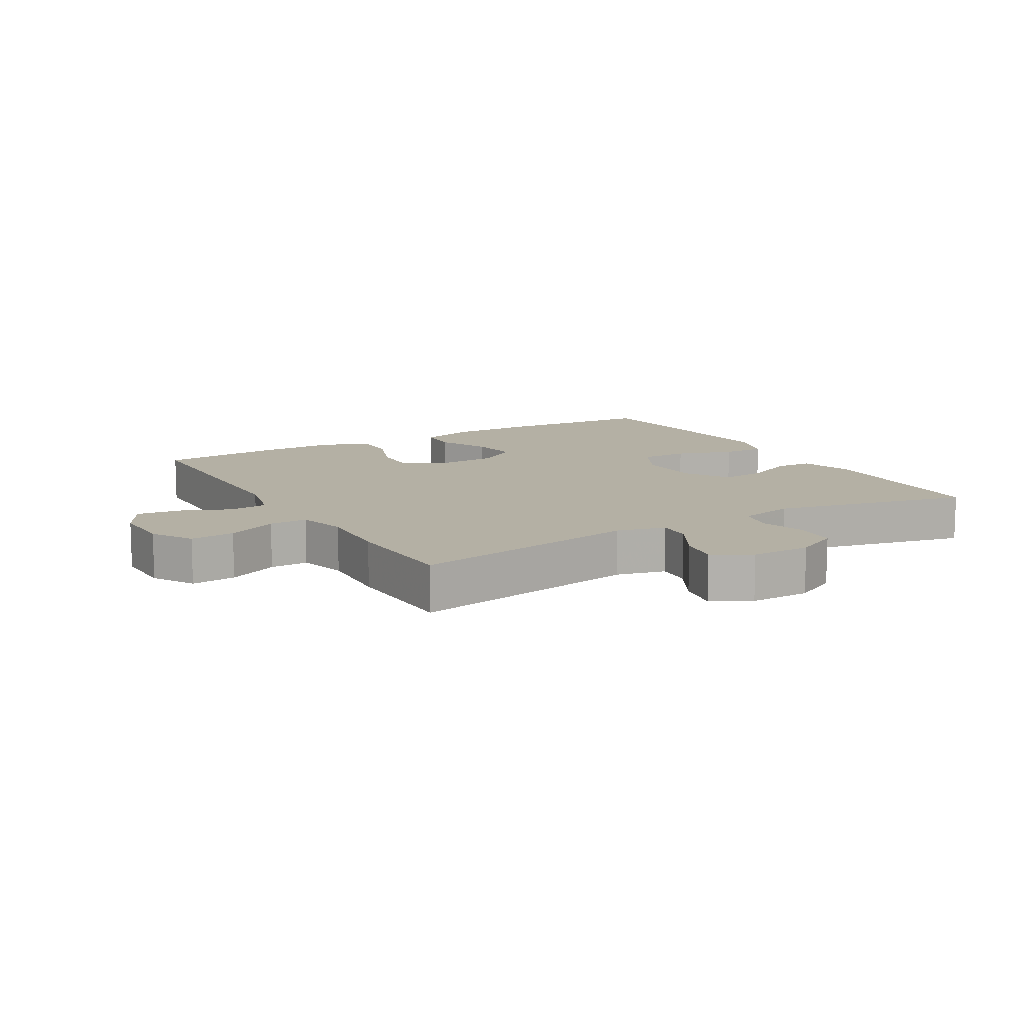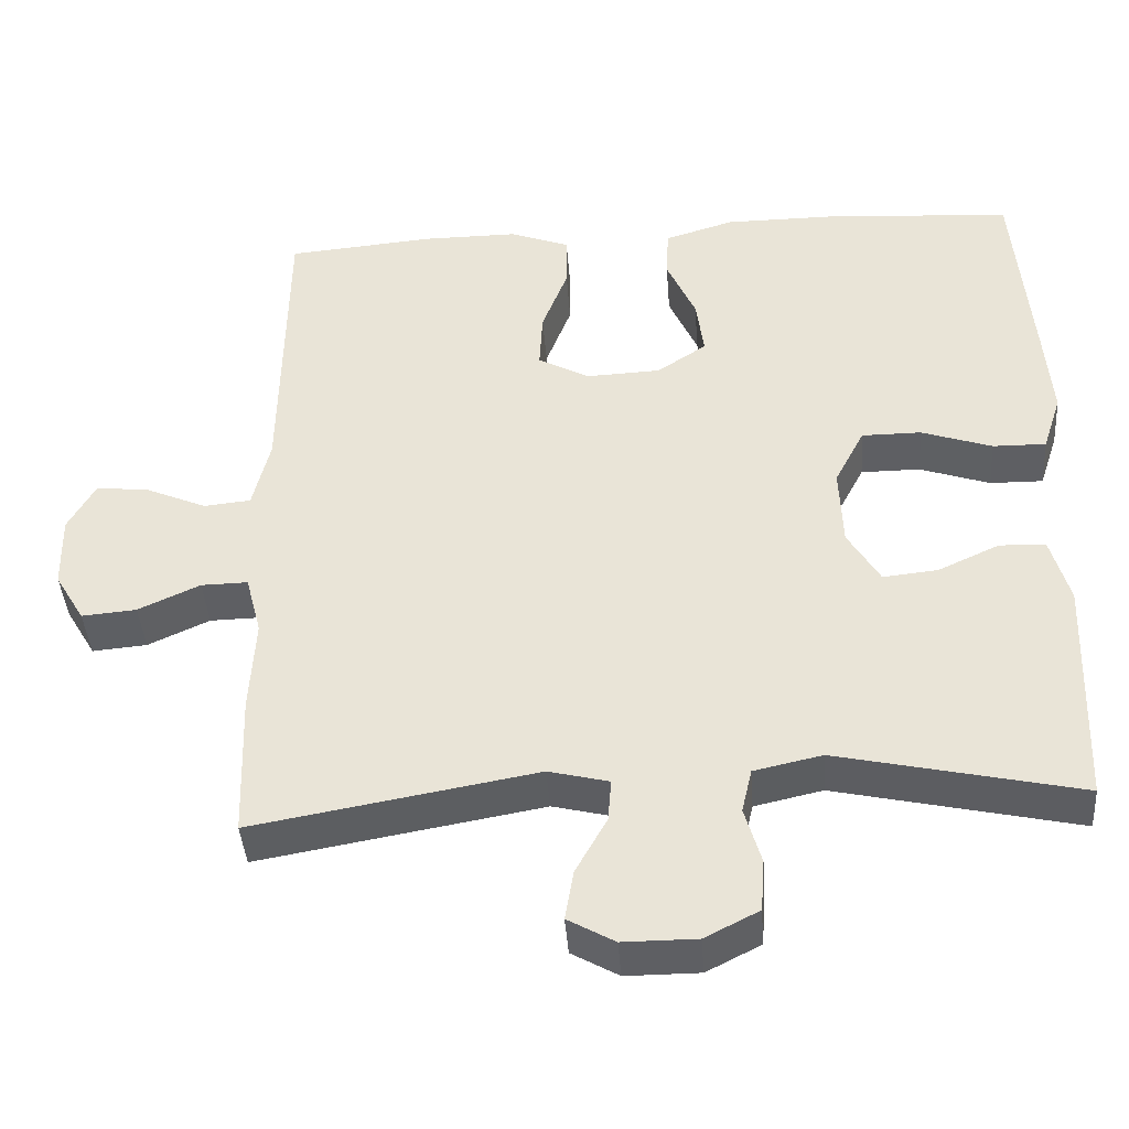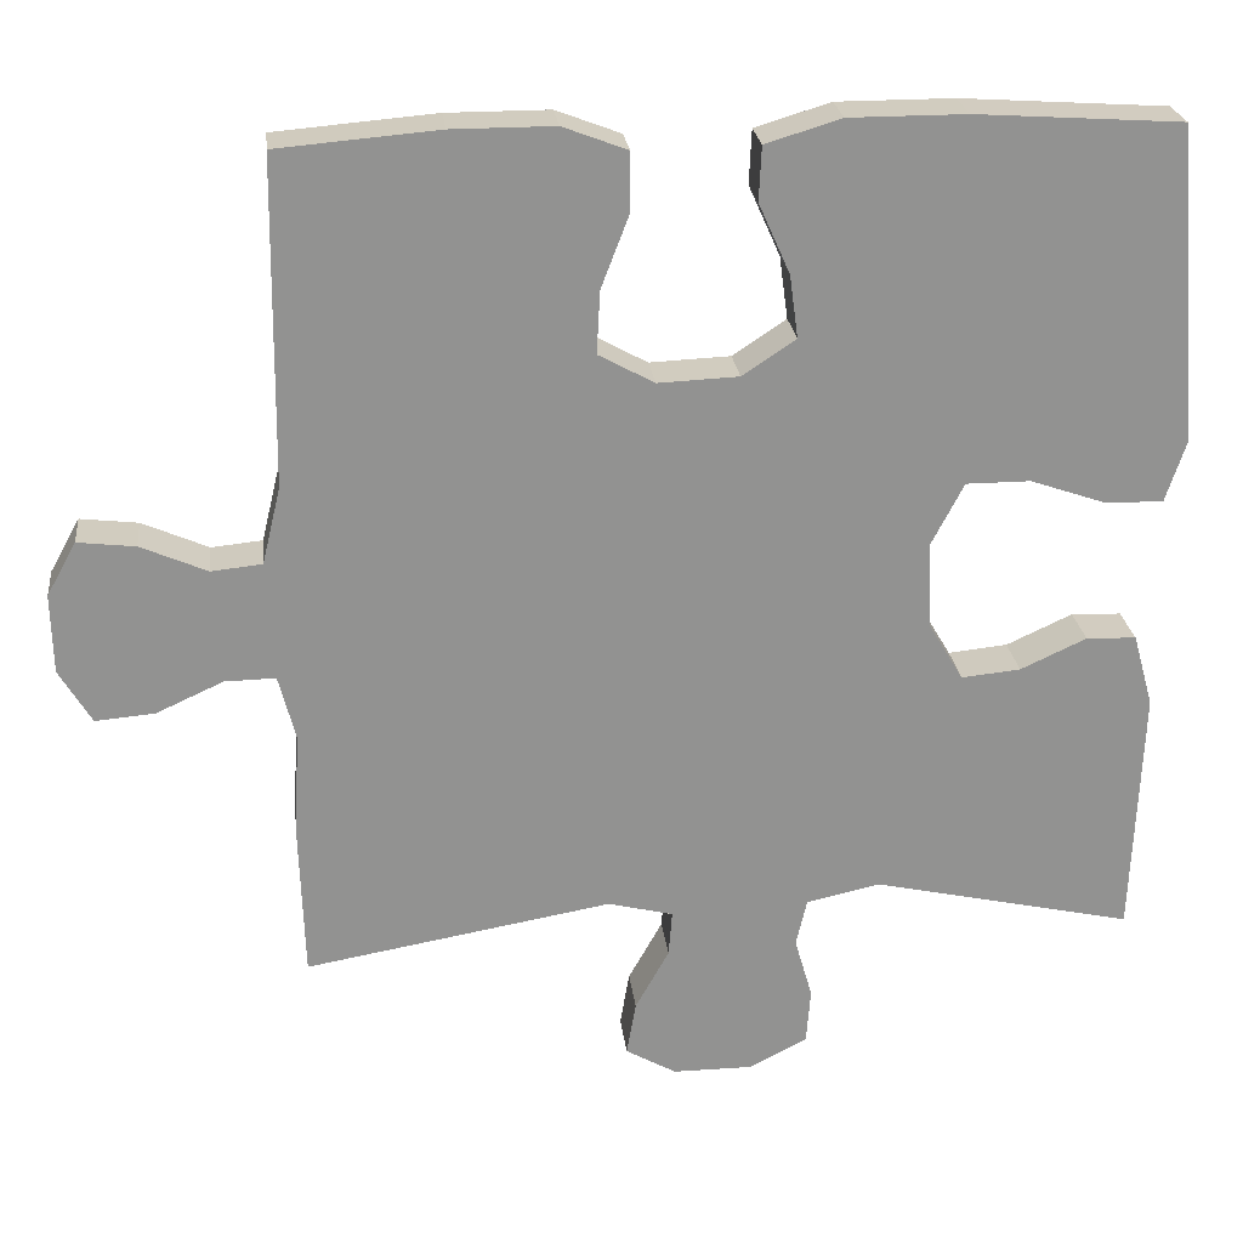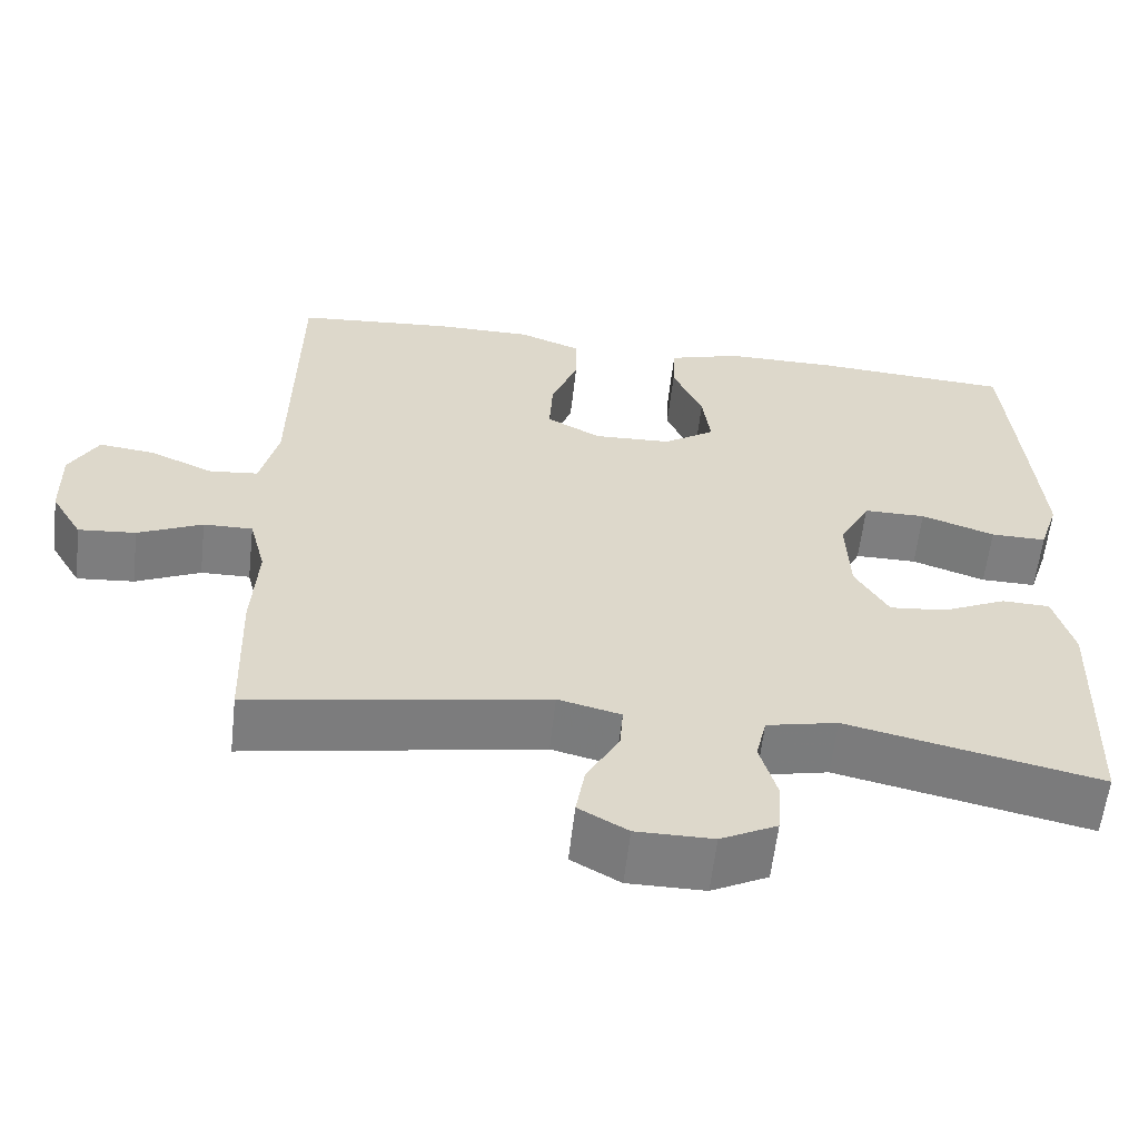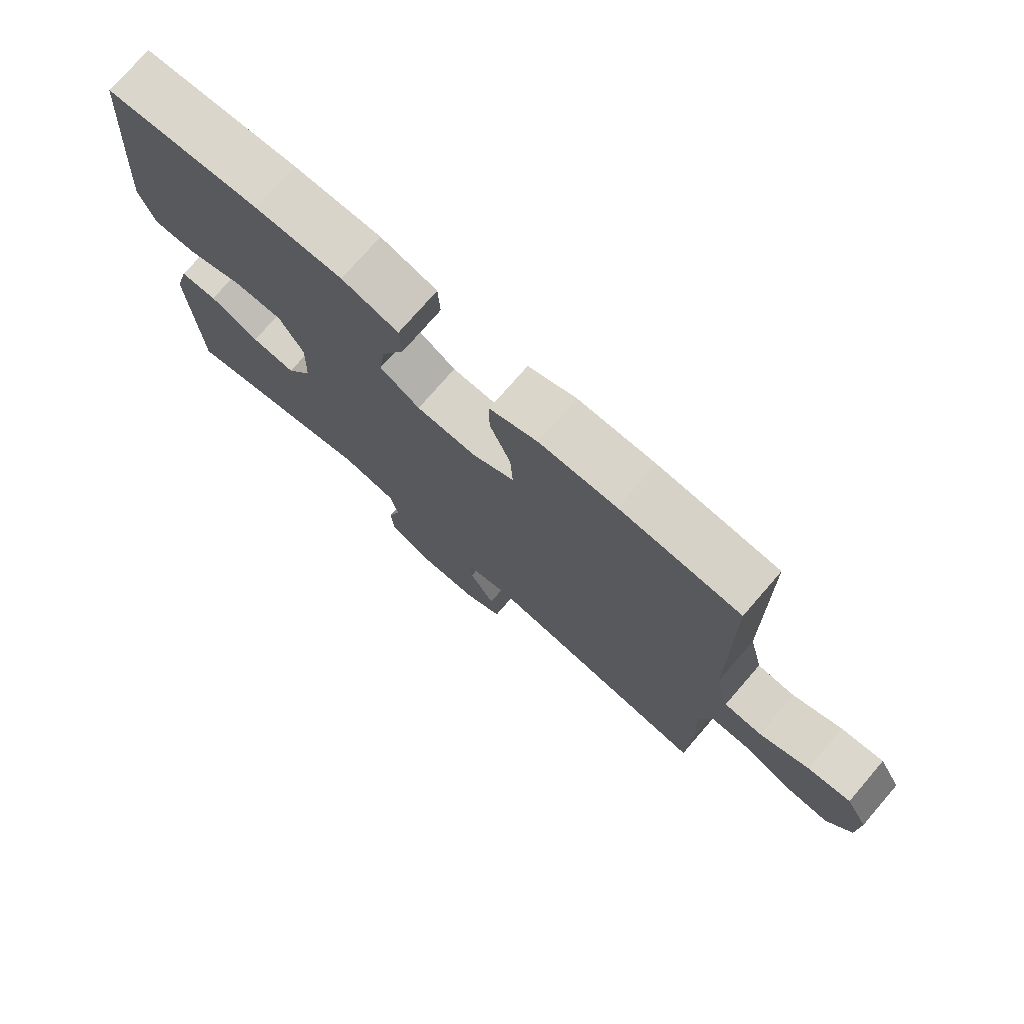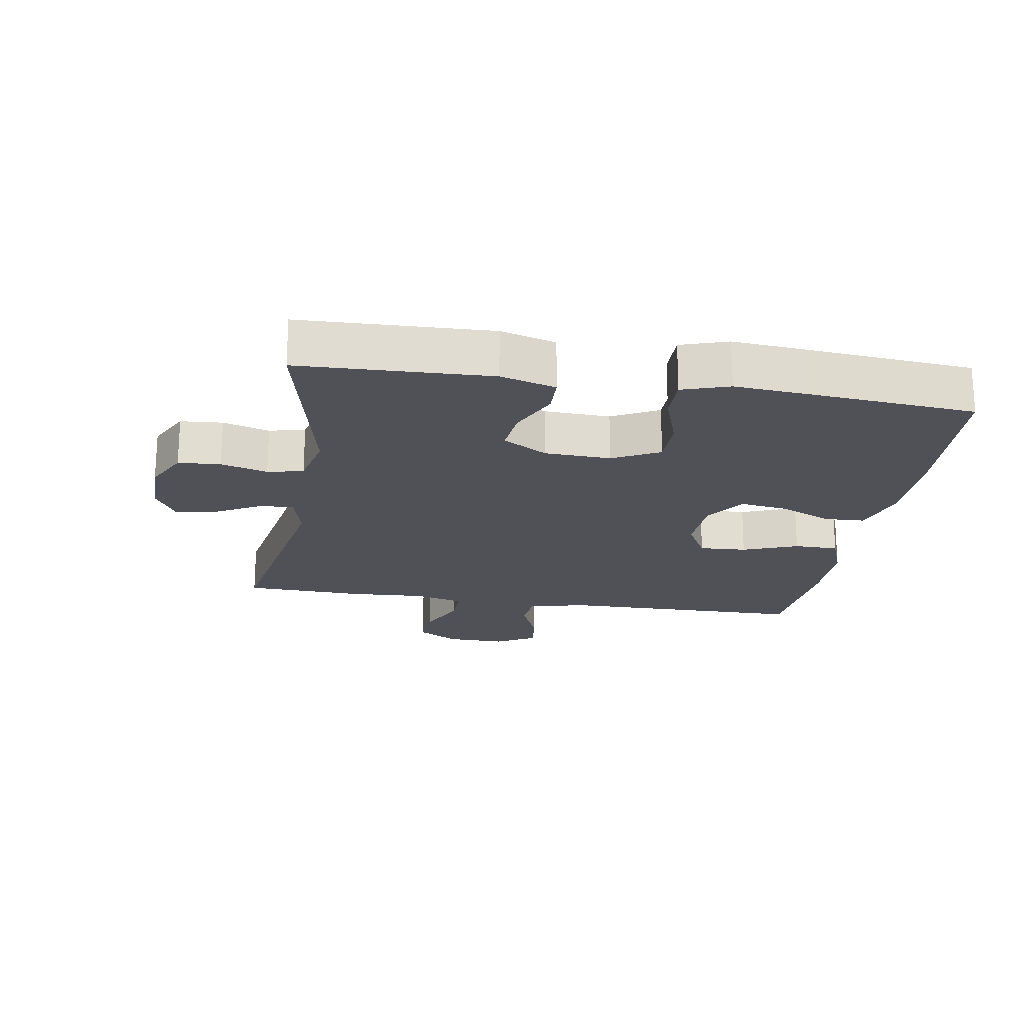
<metadata>
{"format":"obj","ext":"obj","renderer":"f3d","projection":"perspective","resolution":1024,"background":"white","views":[{"elev":11.5,"azim":149.6,"up":"+Y"},{"elev":-41.3,"azim":-175.8,"up":"+Z"},{"elev":24.2,"azim":173.5,"up":"+Z"},{"elev":-59.4,"azim":173.6,"up":"+Z"},{"elev":75.3,"azim":40.9,"up":"+Z"},{"elev":-20.3,"azim":-99.4,"up":"+Y"}]}
</metadata>
<code>
v -0.5 0.07 -0.5
v -0.511 0.07 -0.204
v -0.487 0.07 -0.118
v -0.428 0.07 -0.116
v -0.35 0.07 -0.152
v -0.28 0.07 -0.159
v -0.239 0.07 -0.09
v -0.235 0.07 0.013
v -0.273 0.07 0.086
v -0.349 0.07 0.086
v -0.439 0.07 0.055
v -0.507 0.07 0.054
v -0.531 0.07 0.127
v -0.522 0.07 0.242
v -0.5 0.07 0.5
v -0.257 0.07 0.516
v -0.119 0.07 0.516
v -0.03 0.07 0.489
v -0.027 0.07 0.425
v -0.064 0.07 0.342
v -0.074 0.07 0.268
v -0.011 0.07 0.226
v 0.084 0.07 0.222
v 0.15 0.07 0.258
v 0.146 0.07 0.332
v 0.113 0.07 0.418
v 0.113 0.07 0.487
v 0.189 0.07 0.516
v 0.31 0.07 0.516
v 0.5 0.07 0.5
v 0.505 0.07 0.116
v 0.527 0.07 0.025
v 0.587 0.07 0.019
v 0.665 0.07 0.053
v 0.733 0.07 0.061
v 0.768 0.07 -0.002
v 0.766 0.07 -0.096
v 0.728 0.07 -0.16
v 0.658 0.07 -0.154
v 0.579 0.07 -0.118
v 0.519 0.07 -0.117
v 0.499 0.07 -0.194
v 0.506 0.07 -0.314
v 0.5 0.07 -0.5
v 0.138 0.07 -0.437
v 0.061 0.07 -0.456
v 0.065 0.07 -0.51
v 0.105 0.07 -0.582
v 0.116 0.07 -0.646
v 0.056 0.07 -0.68
v -0.038 0.07 -0.68
v -0.107 0.07 -0.645
v -0.112 0.07 -0.579
v -0.091 0.07 -0.506
v -0.104 0.07 -0.45
v -0.191 0.07 -0.431
v -0.5 0 -0.5
v -0.511 0 -0.204
v -0.487 0 -0.118
v -0.428 0 -0.116
v -0.35 0 -0.152
v -0.28 0 -0.159
v -0.239 0 -0.09
v -0.235 0 0.013
v -0.273 0 0.086
v -0.349 0 0.086
v -0.439 0 0.055
v -0.507 0 0.054
v -0.531 0 0.127
v -0.522 0 0.242
v -0.5 0 0.5
v -0.257 0 0.516
v -0.119 0 0.516
v -0.03 0 0.489
v -0.027 0 0.425
v -0.064 0 0.342
v -0.074 0 0.268
v -0.011 0 0.226
v 0.084 0 0.222
v 0.15 0 0.258
v 0.146 0 0.332
v 0.113 0 0.418
v 0.113 0 0.487
v 0.189 0 0.516
v 0.31 0 0.516
v 0.5 0 0.5
v 0.505 0 0.116
v 0.527 0 0.025
v 0.587 0 0.019
v 0.665 0 0.053
v 0.733 0 0.061
v 0.768 0 -0.002
v 0.766 0 -0.096
v 0.728 0 -0.16
v 0.658 0 -0.154
v 0.579 0 -0.118
v 0.519 0 -0.117
v 0.499 0 -0.194
v 0.506 0 -0.314
v 0.5 0 -0.5
v 0.138 0 -0.437
v 0.061 0 -0.456
v 0.065 0 -0.51
v 0.105 0 -0.582
v 0.116 0 -0.646
v 0.056 0 -0.68
v -0.038 0 -0.68
v -0.107 0 -0.645
v -0.112 0 -0.579
v -0.091 0 -0.506
v -0.104 0 -0.45
v -0.191 0 -0.431
f 51 52 53 54
f 51 54 55
f 50 51 55
f 47 48 49 50
f 46 47 50 55
f 45 46 55 56
f 42 43 44 45
f 41 42 45 56
f 37 38 39 40
f 37 40 41
f 36 37 41
f 33 34 35 36
f 32 33 36 41
f 31 32 41 56
f 25 26 27 28
f 24 25 28 29
f 17 18 19 20
f 17 20 21
f 16 17 21
f 15 16 21
f 14 15 21 22
f 10 11 12 13
f 9 10 13 14
f 2 3 4 5
f 2 5 6
f 1 2 6
f 56 1 6
f 31 56 6 7
f 24 29 30 31
f 23 24 31 7
f 9 14 22 23
f 8 9 23
f 7 8 23
f 110 109 108 107
f 111 110 107
f 111 107 106
f 106 105 104 103
f 111 106 103 102
f 112 111 102 101
f 101 100 99 98
f 112 101 98 97
f 96 95 94 93
f 97 96 93
f 97 93 92
f 92 91 90 89
f 97 92 89 88
f 112 97 88 87
f 84 83 82 81
f 85 84 81 80
f 76 75 74 73
f 77 76 73
f 77 73 72
f 77 72 71
f 78 77 71 70
f 69 68 67 66
f 70 69 66 65
f 61 60 59 58
f 62 61 58
f 62 58 57
f 62 57 112
f 63 62 112 87
f 87 86 85 80
f 63 87 80 79
f 79 78 70 65
f 79 65 64
f 79 64 63
f 1 57 58 2
f 2 58 59 3
f 3 59 60 4
f 4 60 61 5
f 5 61 62 6
f 6 62 63 7
f 7 63 64 8
f 8 64 65 9
f 9 65 66 10
f 10 66 67 11
f 11 67 68 12
f 12 68 69 13
f 13 69 70 14
f 14 70 71 15
f 15 71 72 16
f 16 72 73 17
f 17 73 74 18
f 18 74 75 19
f 19 75 76 20
f 20 76 77 21
f 21 77 78 22
f 22 78 79 23
f 23 79 80 24
f 24 80 81 25
f 25 81 82 26
f 26 82 83 27
f 27 83 84 28
f 28 84 85 29
f 29 85 86 30
f 30 86 87 31
f 31 87 88 32
f 32 88 89 33
f 33 89 90 34
f 34 90 91 35
f 35 91 92 36
f 36 92 93 37
f 37 93 94 38
f 38 94 95 39
f 39 95 96 40
f 40 96 97 41
f 41 97 98 42
f 42 98 99 43
f 43 99 100 44
f 44 100 101 45
f 45 101 102 46
f 46 102 103 47
f 47 103 104 48
f 48 104 105 49
f 49 105 106 50
f 50 106 107 51
f 51 107 108 52
f 52 108 109 53
f 53 109 110 54
f 54 110 111 55
f 55 111 112 56
f 56 112 57 1

</code>
